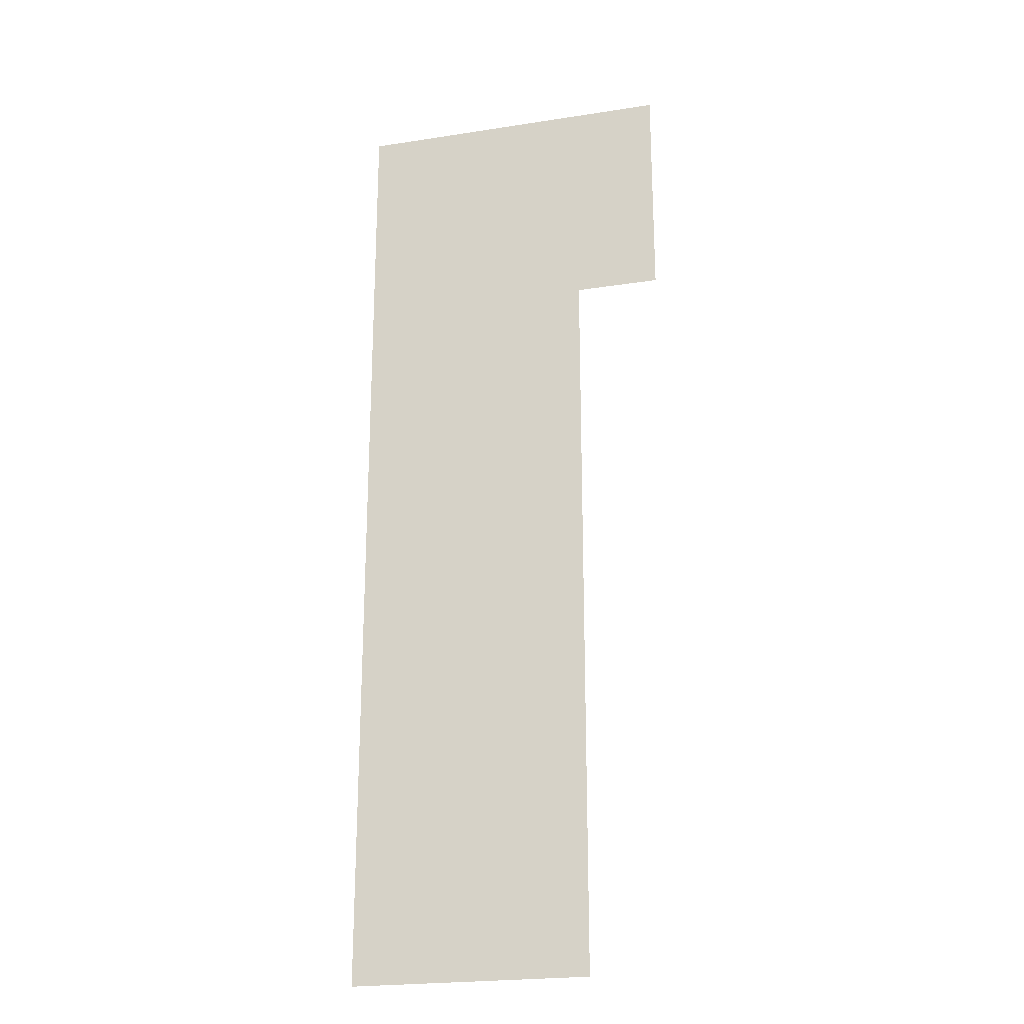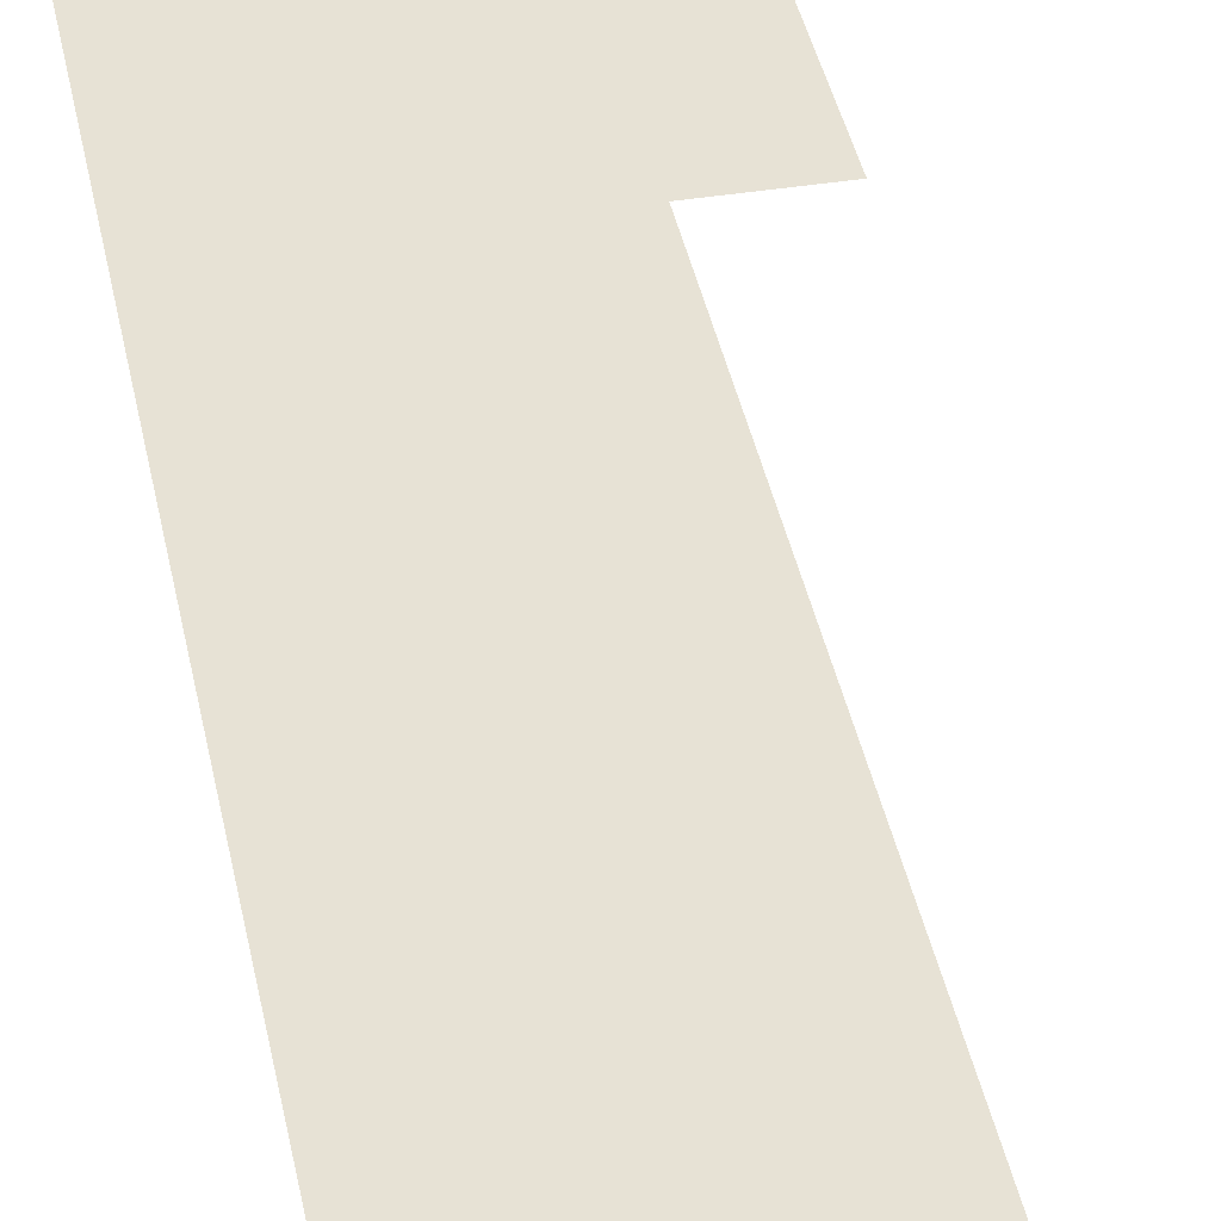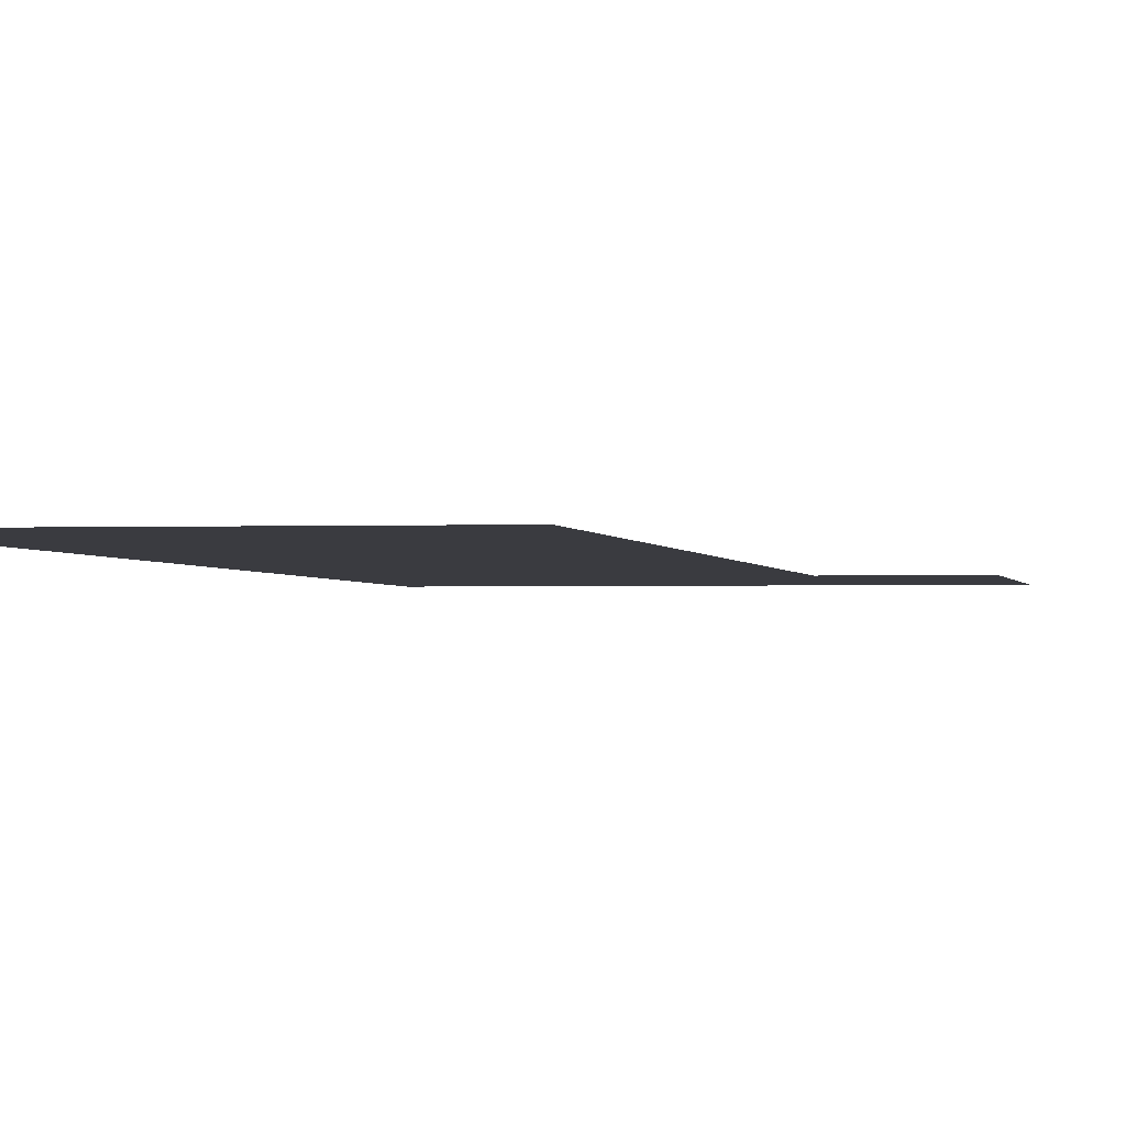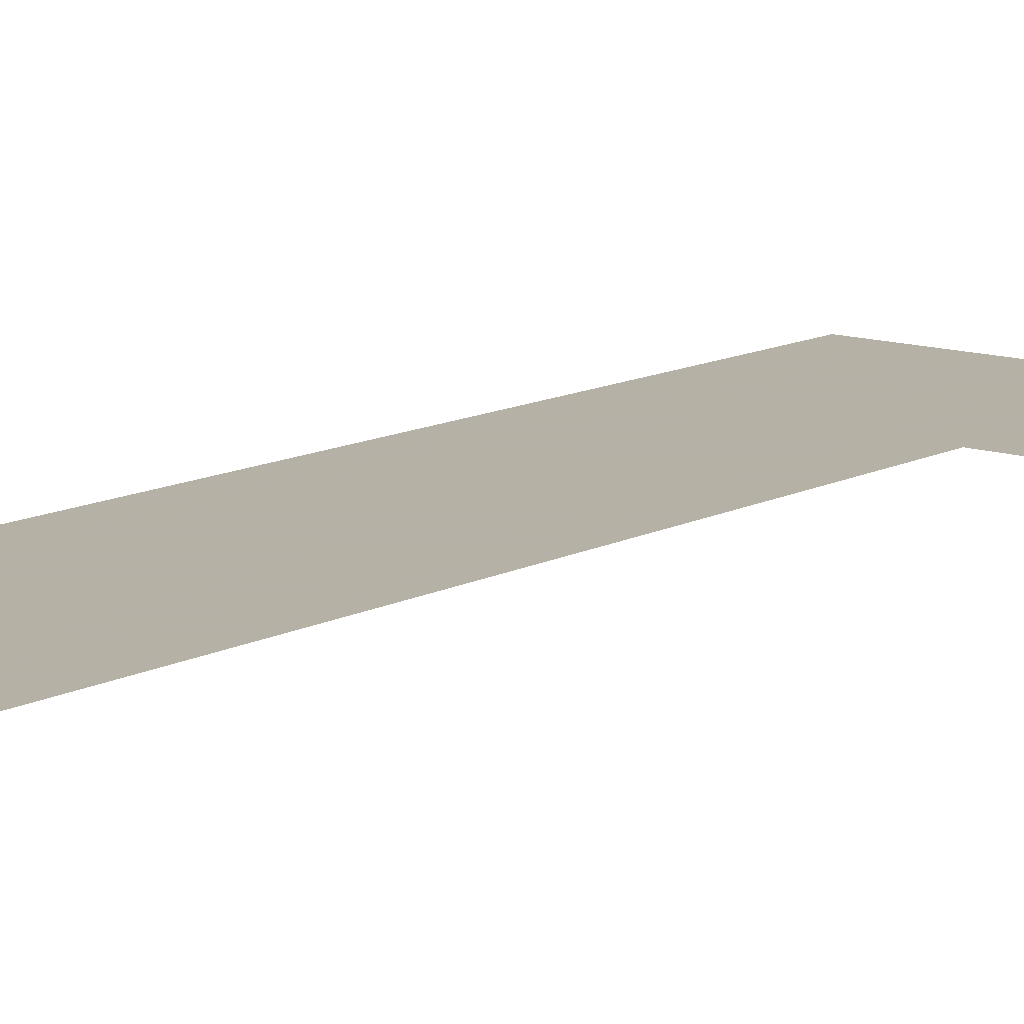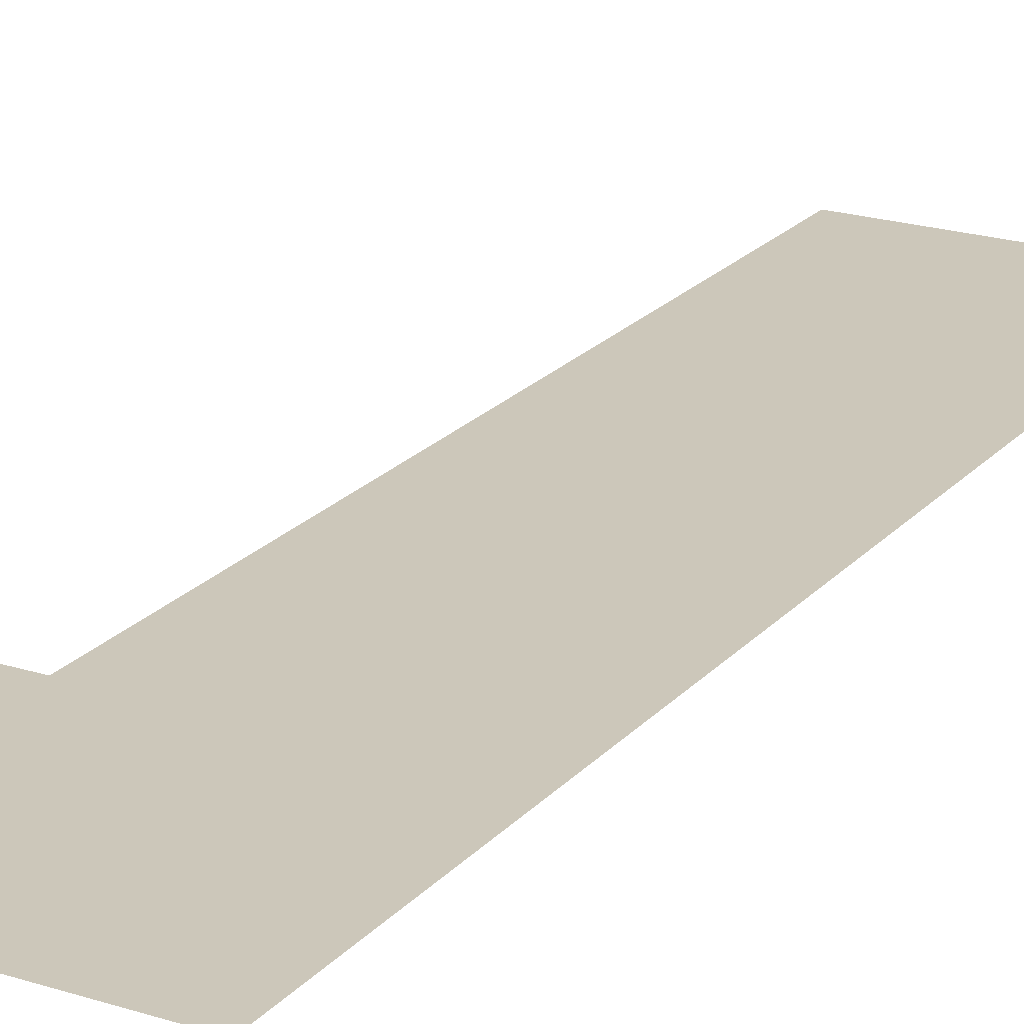
<metadata>
{"format":"obj","ext":"obj","renderer":"f3d","projection":"perspective","resolution":1024,"background":"white","views":[{"elev":-23.0,"azim":-165.2,"up":"+Z"},{"elev":40.3,"azim":168.8,"up":"+Y"},{"elev":-1.4,"azim":-170.7,"up":"+Y"},{"elev":12.1,"azim":-140.9,"up":"+Y"},{"elev":21.4,"azim":29.4,"up":"+Y"}]}
</metadata>
<code>
v -0.25 0 -2.35
v 0.5 0 -2.35
v 0.5 0 2.25
v -0.25 0 1.55
v 0.5 0 -2.35
v 0.75 0 -2.6
v 0.75 0 2.5
v 0.5 0 2.25
v -0.25 0 -2.35
v -0.5 0 -2.6
v 0.75 0 -2.6
v 0.5 0 -2.35
v -0.25 0 1.55
v -0.5 0 1.3
v -0.5 0 -2.6
v -0.25 0 -2.35
v -0.7 0 1.55
v -0.95 0 1.3
v -0.5 0 1.3
v -0.25 0 1.55
v -0.95 0 1.3
v -0.7 0 1.55
v -0.7 0 2.25
v -0.95 0 2.5
v -0.95 0 2.5
v -0.7 0 2.25
v 0.5 0 2.25
v 0.75 0 2.5
v -0.7 0 1.55
v -0.25 0 1.55
v 0.5 0 2.25
v -0.7 0 2.25
g mesh7290808
f 1 2 3
f 3 4 1
f 5 6 7
f 7 8 5
f 9 10 11
f 11 12 9
f 13 14 15
f 15 16 13
f 17 18 19
f 19 20 17
f 21 22 23
f 23 24 21
f 25 26 27
f 27 28 25
f 29 30 31
f 31 32 29

</code>
